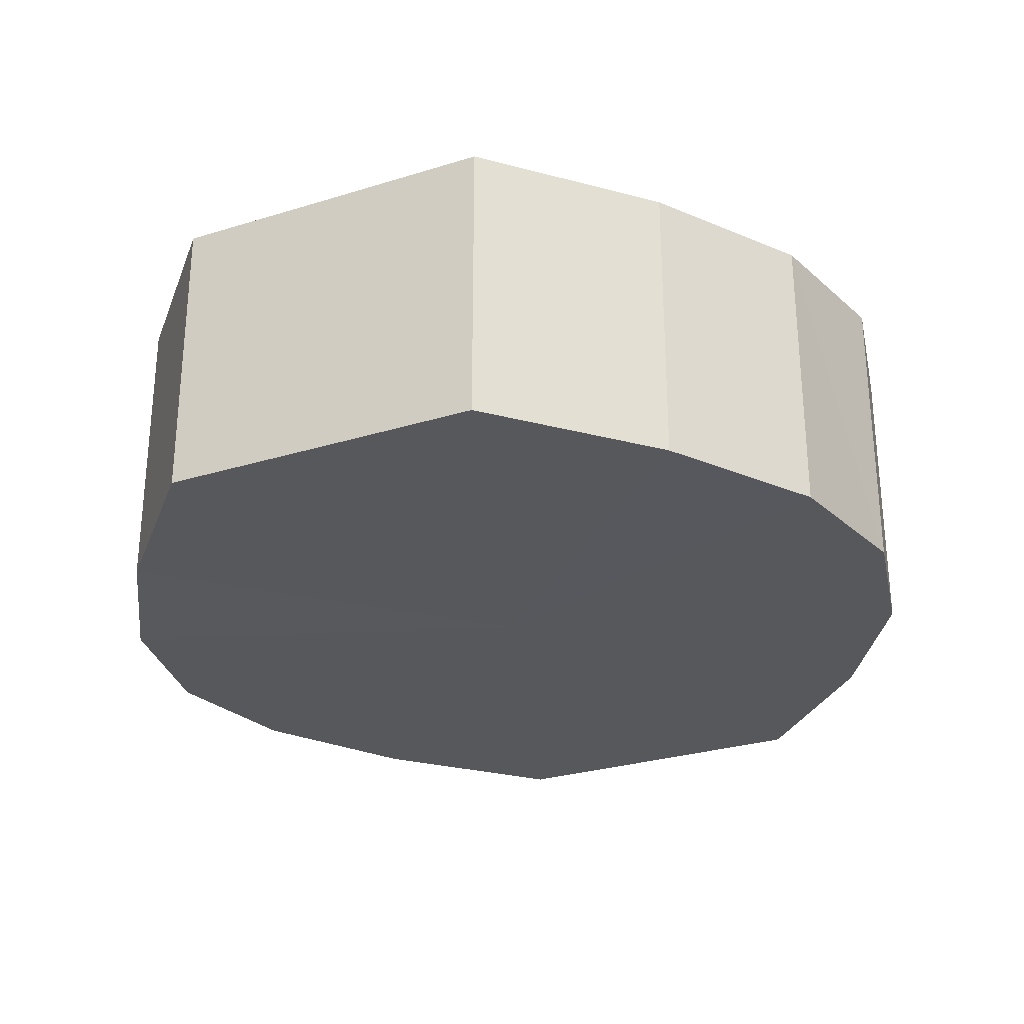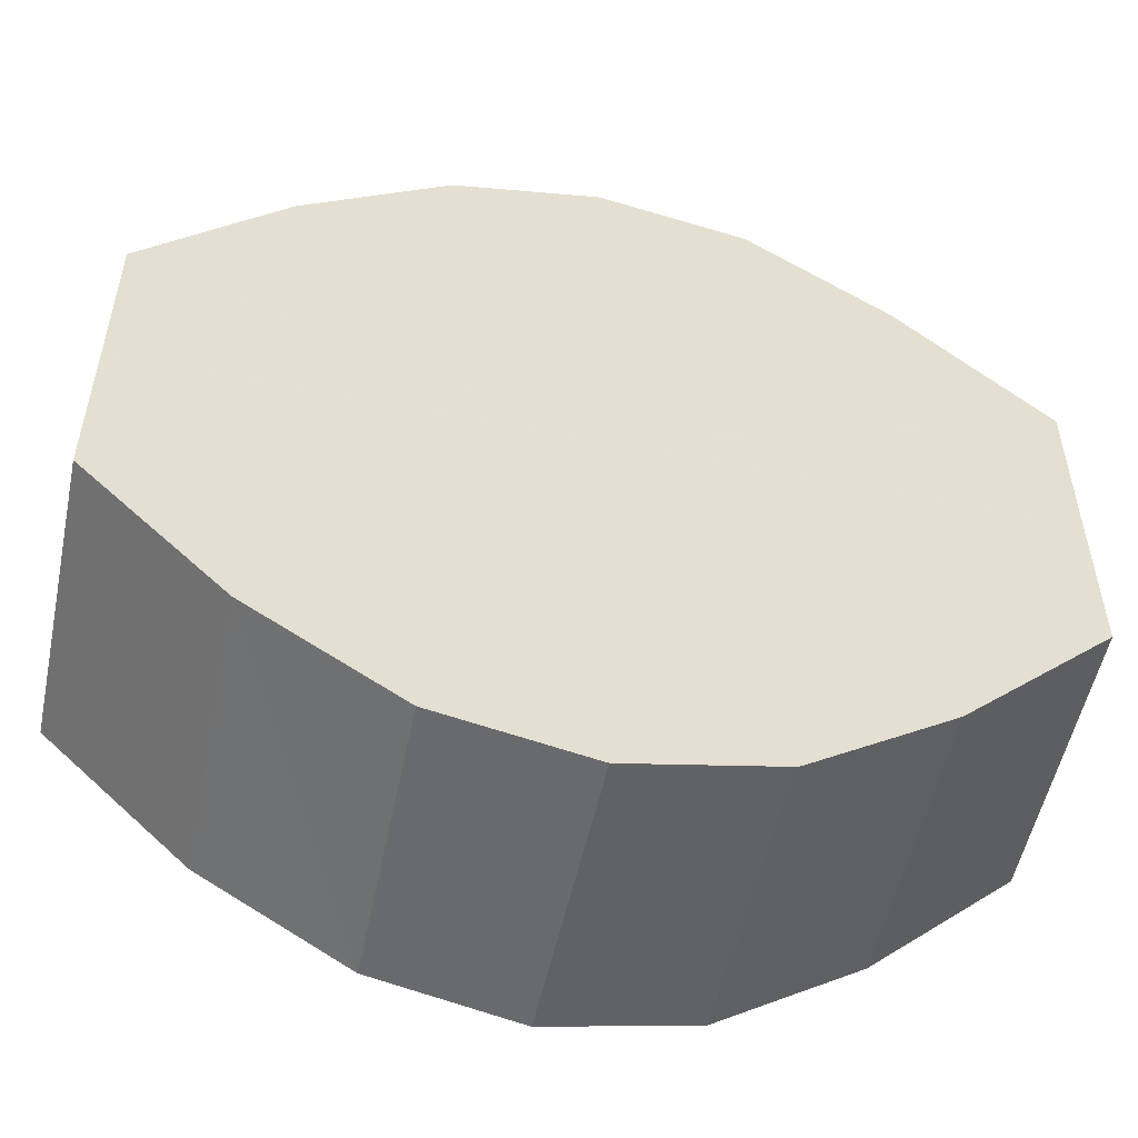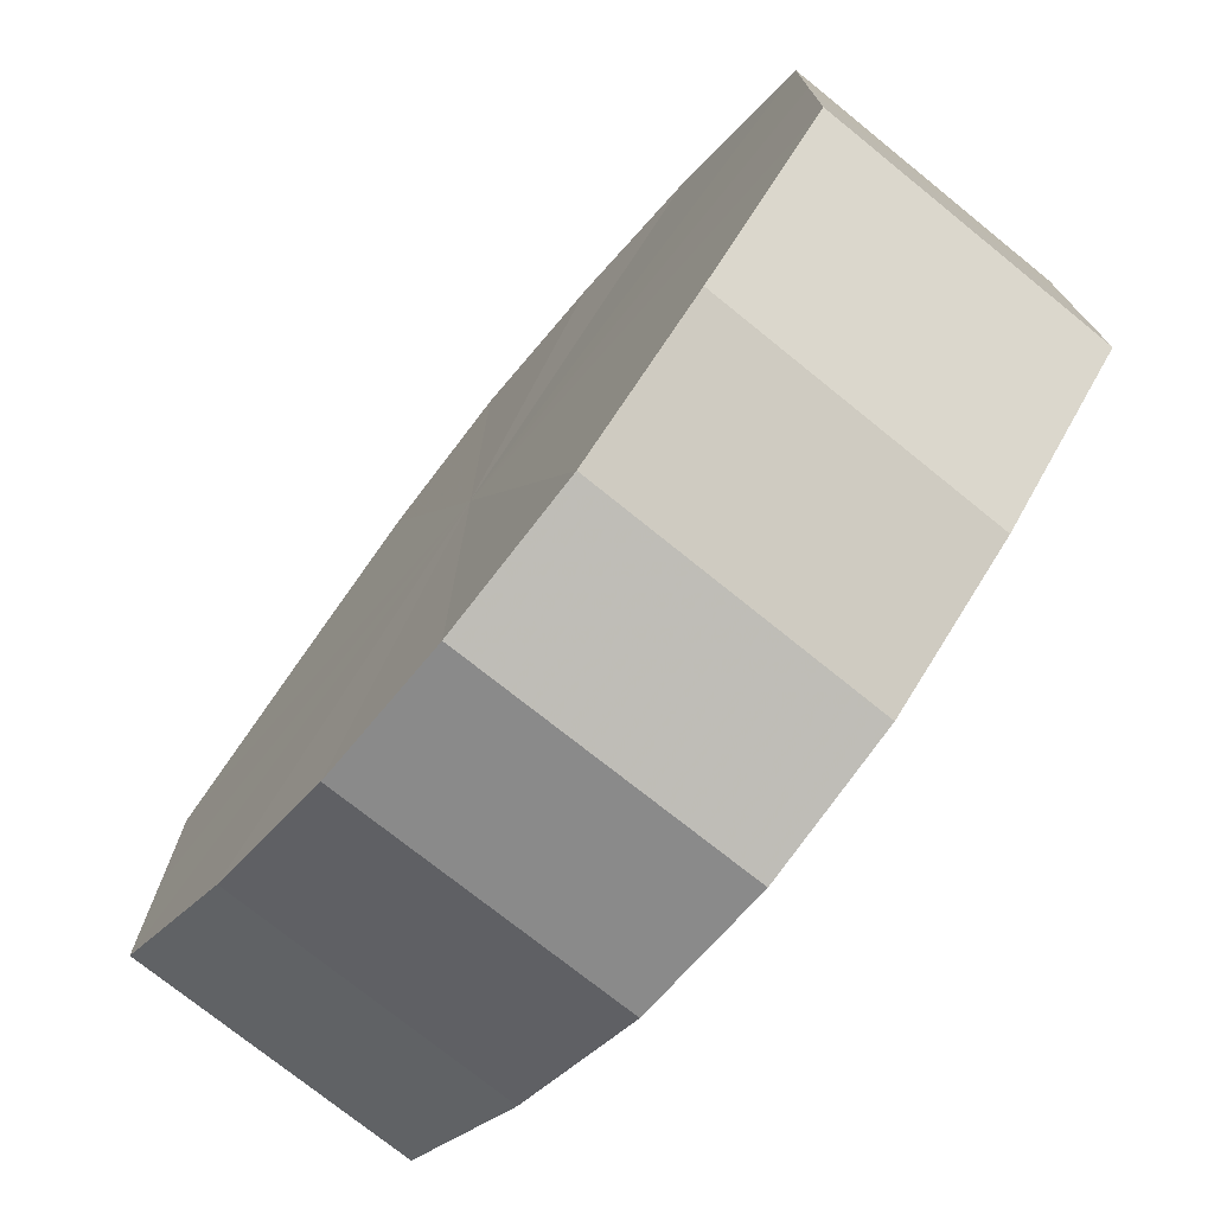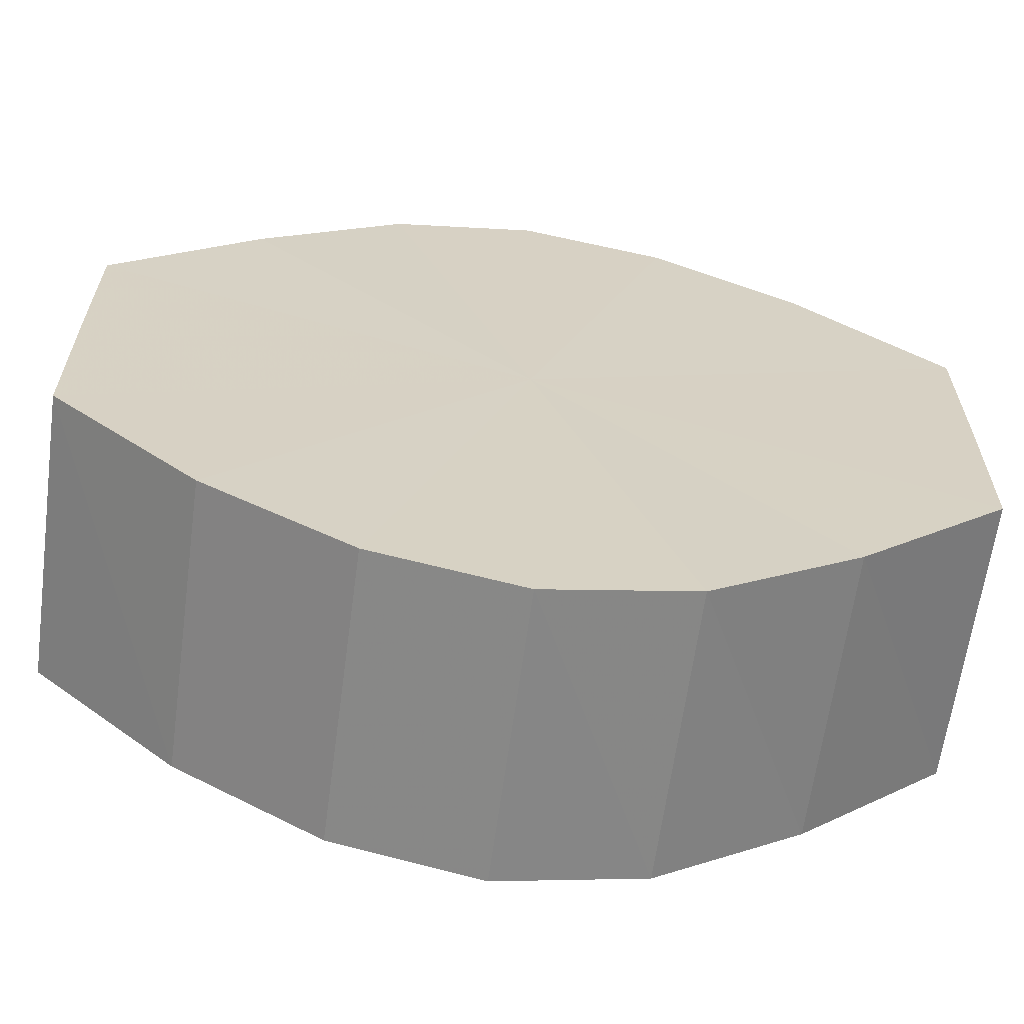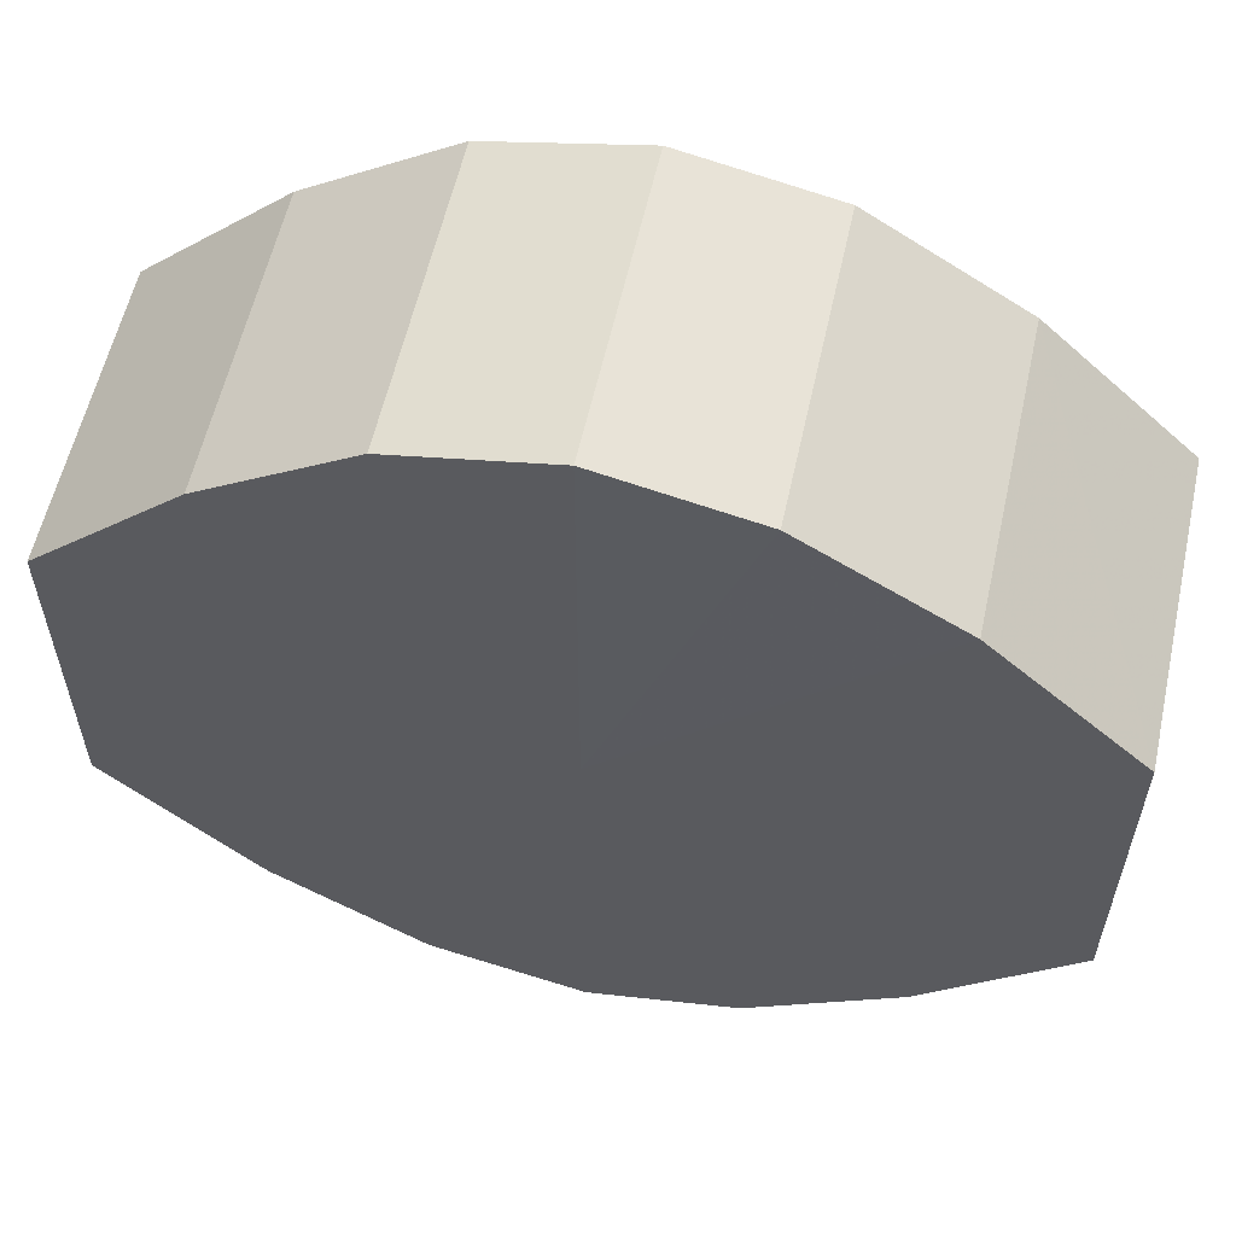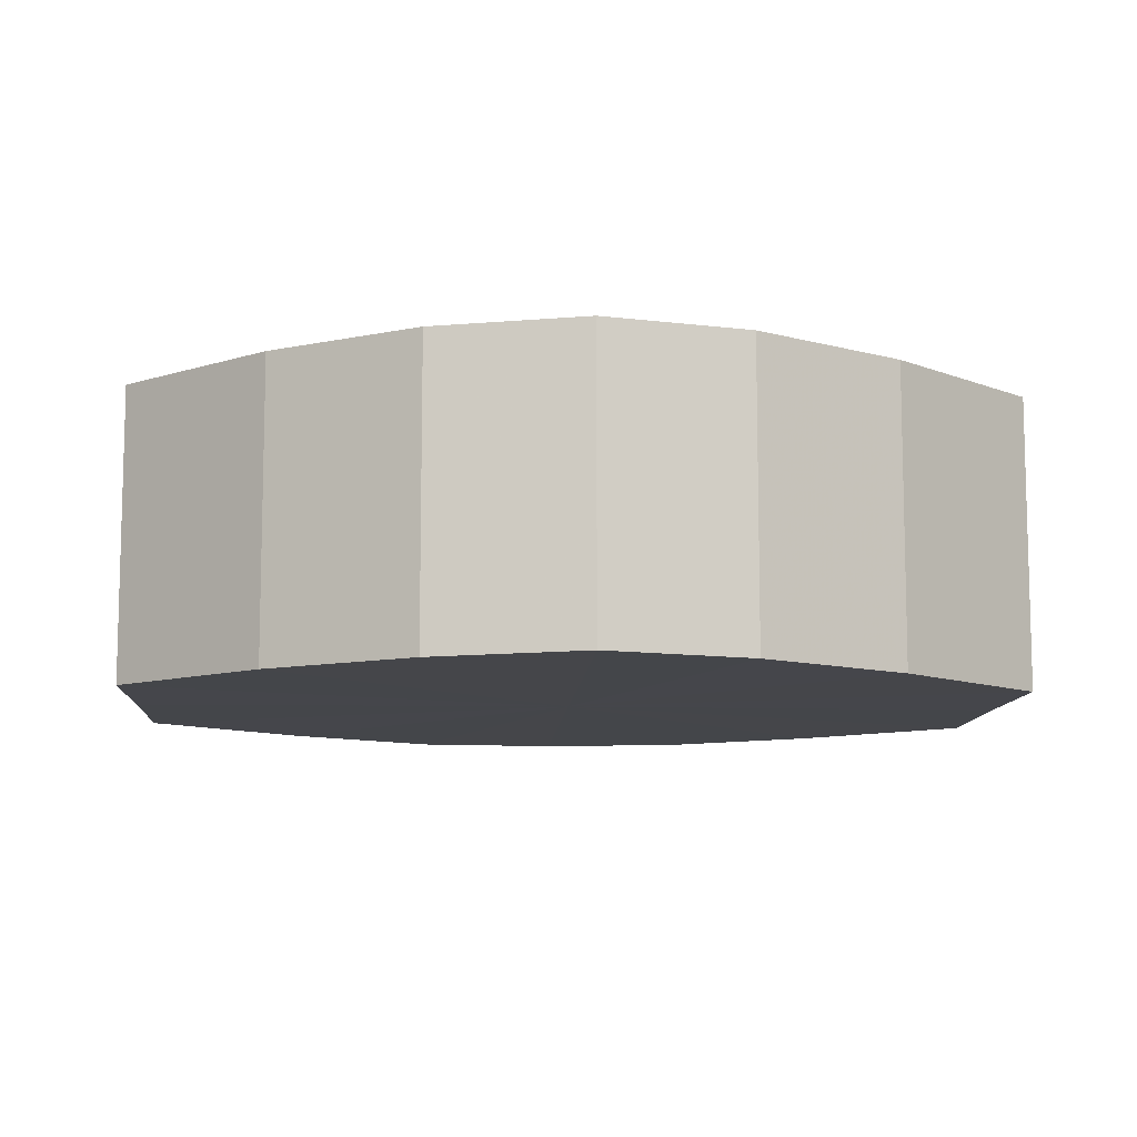
<metadata>
{"format":"obj","ext":"obj","renderer":"f3d","projection":"perspective","resolution":1024,"background":"white","views":[{"elev":-28.5,"azim":-65.0,"up":"+Y"},{"elev":-52.8,"azim":168.2,"up":"+Z"},{"elev":-74.7,"azim":51.2,"up":"+Z"},{"elev":-63.4,"azim":172.6,"up":"+Z"},{"elev":58.1,"azim":-167.7,"up":"+Z"},{"elev":-9.8,"azim":176.9,"up":"+Y"}]}
</metadata>
<code>
o 1425
v 2229 1877 7.995
v 2229 1877 8.006
v 2229 1877 7.995
v 2229 1877 8.015
v 2229 1877 8.006
v 2229 1877 7.983
v 2229 1877 7.983
v 2229 1877 8.022
v 2229 1877 8.015
v 2229 1877 7.974
v 2229 1877 7.974
v 2229 1877 8.024
v 2229 1877 8.022
v 2229 1877 7.967
v 2229 1877 7.967
v 2229 1877 8.022
v 2229 1877 8.024
v 2229 1877 7.965
v 2229 1877 7.965
v 2229 1877 8.015
v 2229 1877 8.022
v 2229 1877 7.967
v 2229 1877 7.967
v 2229 1877 8.006
v 2229 1877 8.015
v 2229 1877 7.974
v 2229 1877 7.974
v 2229 1877 7.995
v 2229 1877 8.006
v 2229 1877 7.983
v 2229 1877 7.983
v 2229 1877 7.995
v 2229 1877 7.995
v 2229 1877 8.006
v 2229 1877 8.006
v 2229 1877 8.015
v 2229 1877 8.015
v 2229 1877 7.983
v 2229 1877 7.995
v 2229 1877 7.974
v 2229 1877 7.983
v 2229 1877 8.022
v 2229 1877 8.022
v 2229 1877 7.967
v 2229 1877 7.974
v 2229 1877 7.965
v 2229 1877 7.967
v 2229 1877 8.024
v 2229 1877 8.024
v 2229 1877 7.967
v 2229 1877 7.965
v 2229 1877 7.974
v 2229 1877 7.967
v 2229 1877 8.022
v 2229 1877 8.022
v 2229 1877 7.983
v 2229 1877 7.974
v 2229 1877 7.995
v 2229 1877 7.983
v 2229 1877 8.015
v 2229 1877 8.015
v 2229 1877 8.006
v 2229 1877 7.995
v 2229 1877 8.006
v 2229 1877 7.995
v 2229 1877 8.006
v 2229 1877 7.995
v 2229 1877 8.015
v 2229 1877 7.983
v 2229 1877 8.022
v 2229 1877 7.974
v 2229 1877 8.024
v 2229 1877 7.967
v 2229 1877 8.022
v 2229 1877 7.965
v 2229 1877 8.015
v 2229 1877 7.967
v 2229 1877 8.006
v 2229 1877 7.974
v 2229 1877 7.995
v 2229 1877 7.983
v 2229 1877 7.995
v 2229 1877 7.995
v 2229 1877 8.006
v 2229 1877 7.983
v 2229 1877 8.015
v 2229 1877 7.974
v 2229 1877 8.022
v 2229 1877 7.967
v 2229 1877 8.024
v 2229 1877 7.965
v 2229 1877 8.022
v 2229 1877 7.967
v 2229 1877 8.015
v 2229 1877 7.974
v 2229 1877 8.006
v 2229 1877 7.983
v 2229 1877 7.995
f 1 2 3
f 2 4 5
f 6 1 7
f 4 8 9
f 10 6 11
f 8 12 13
f 14 10 15
f 12 16 17
f 18 14 19
f 16 20 21
f 22 18 23
f 20 24 25
f 26 22 27
f 24 28 29
f 30 26 31
f 28 30 32
f 33 34 35
f 35 36 37
f 38 39 33
f 40 41 38
f 37 42 43
f 44 45 40
f 46 47 44
f 43 48 49
f 50 51 46
f 52 53 50
f 49 54 55
f 56 57 52
f 58 59 56
f 55 60 61
f 62 63 58
f 61 64 62
f 65 66 67
f 65 68 66
f 65 67 69
f 65 70 68
f 65 69 71
f 65 72 70
f 65 71 73
f 65 74 72
f 65 73 75
f 65 76 74
f 65 75 77
f 65 78 76
f 65 77 79
f 65 80 78
f 65 79 81
f 65 81 80
f 82 83 84
f 82 85 83
f 82 84 86
f 82 87 85
f 82 86 88
f 82 89 87
f 82 88 90
f 82 91 89
f 82 90 92
f 82 93 91
f 82 92 94
f 82 95 93
f 82 94 96
f 82 97 95
f 82 96 98
f 82 98 97

</code>
